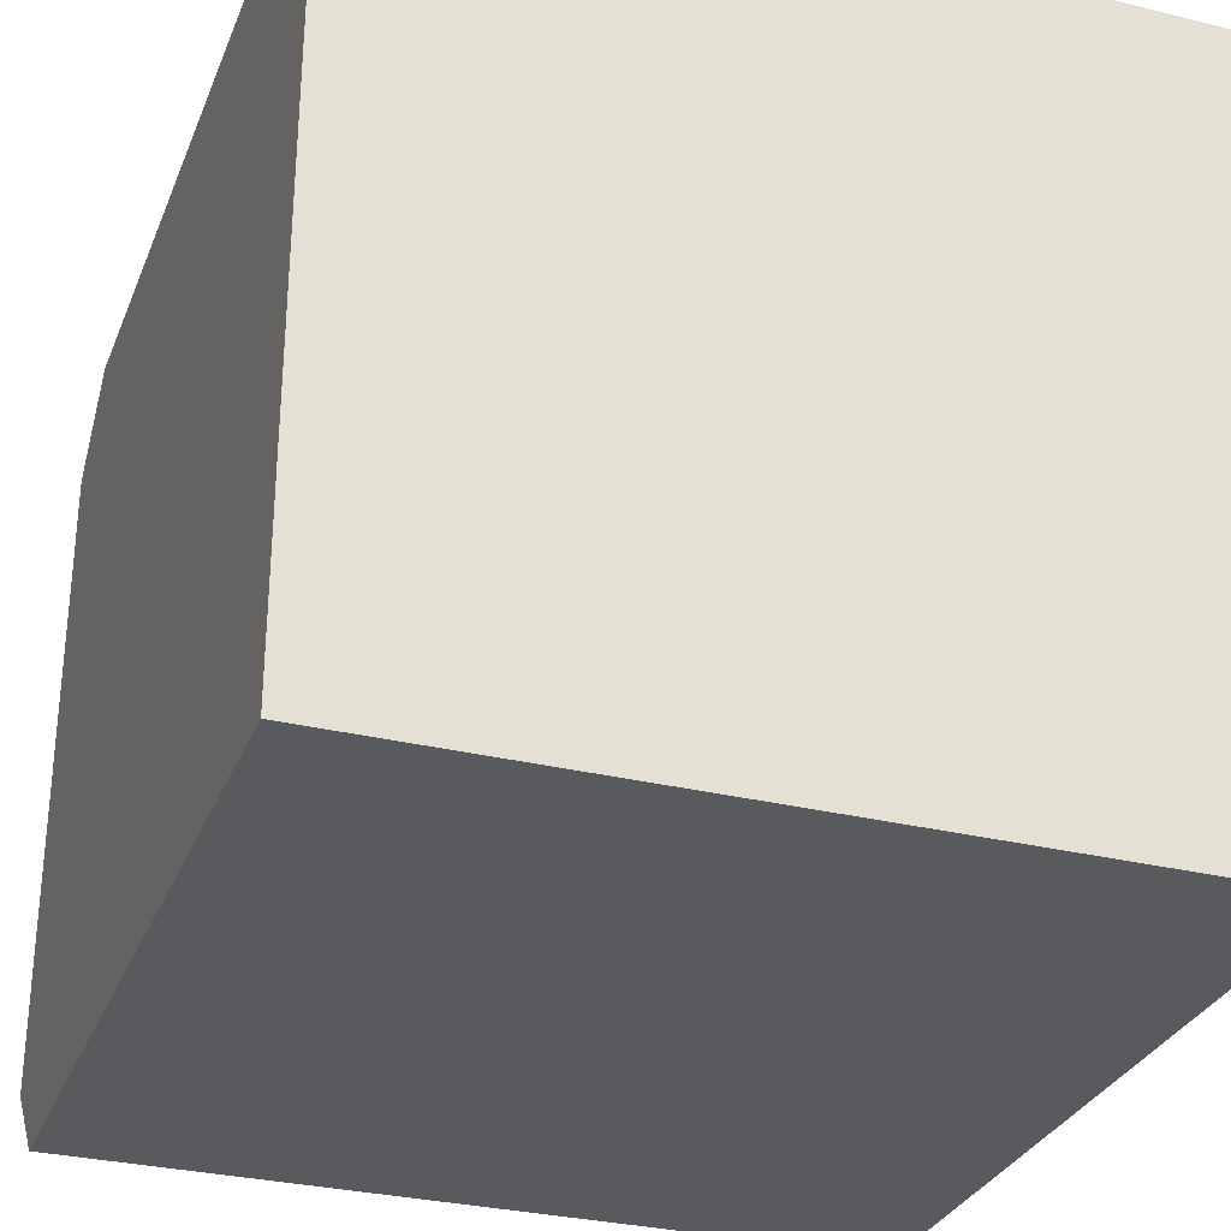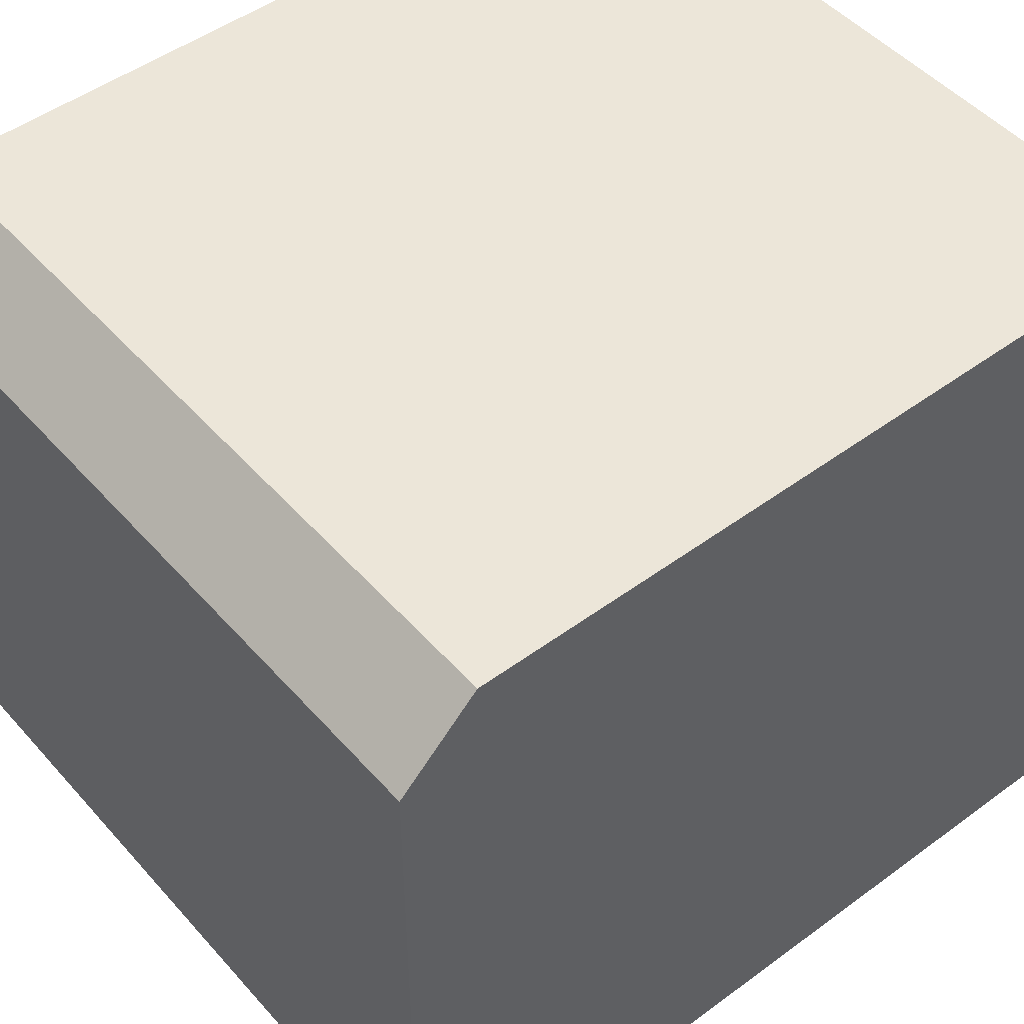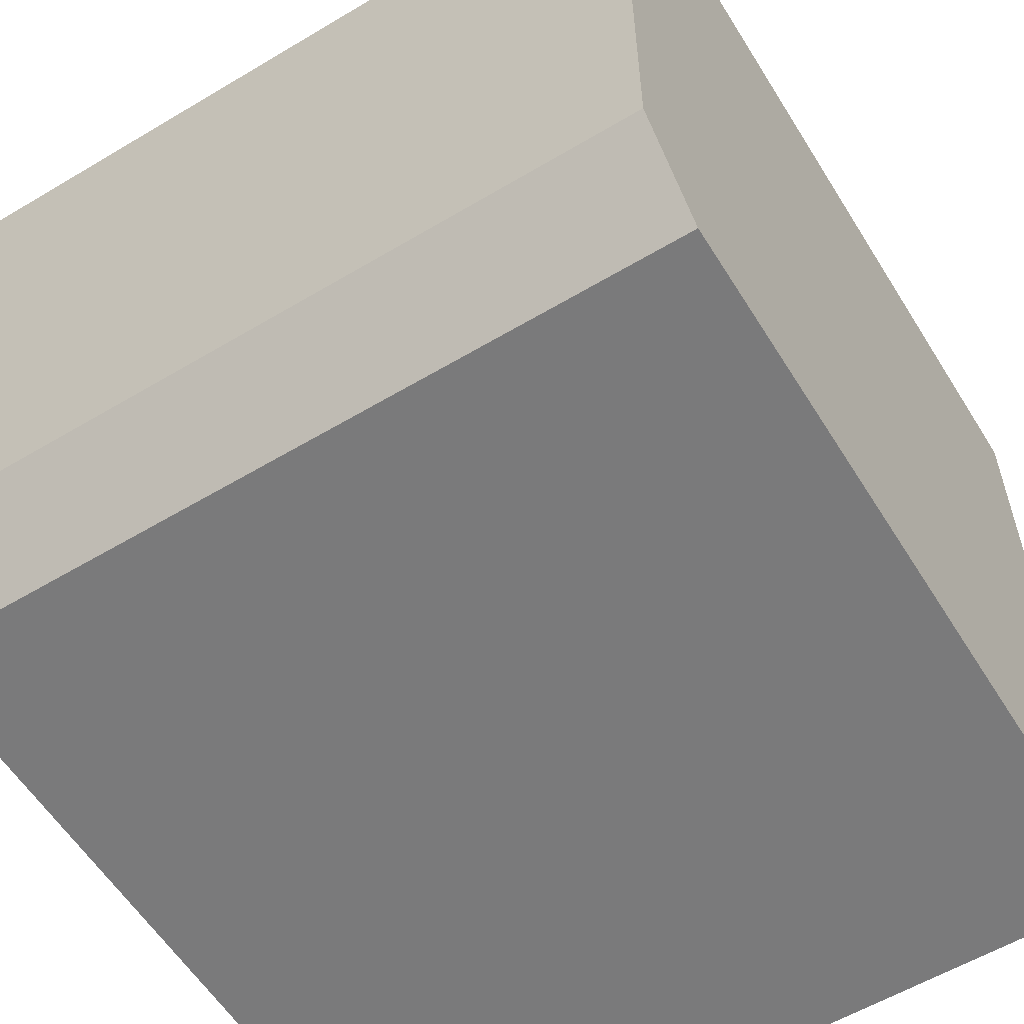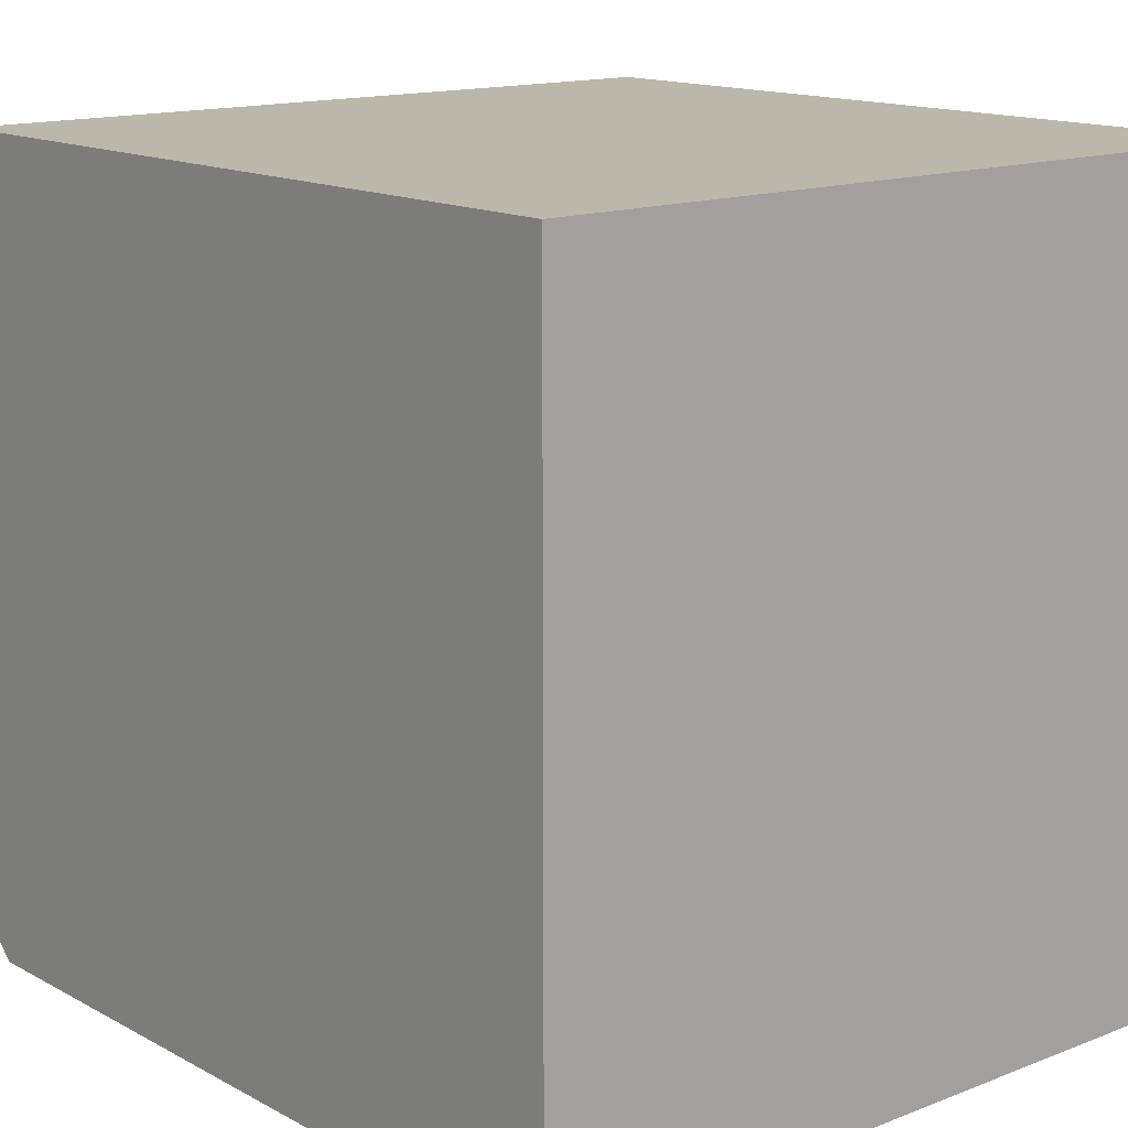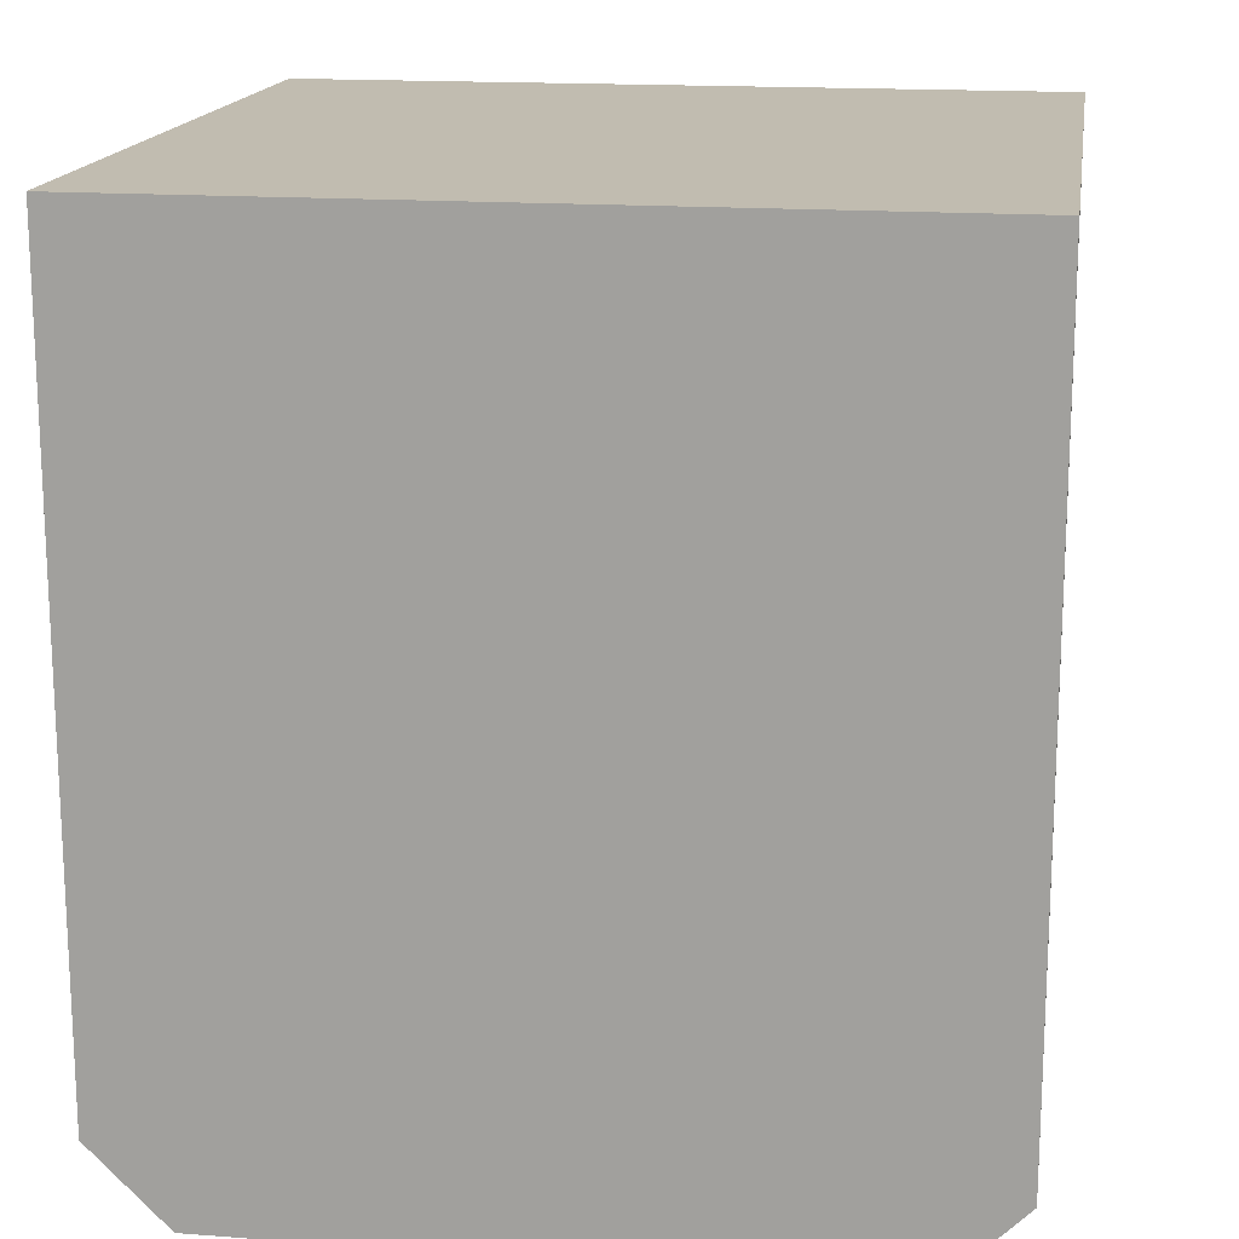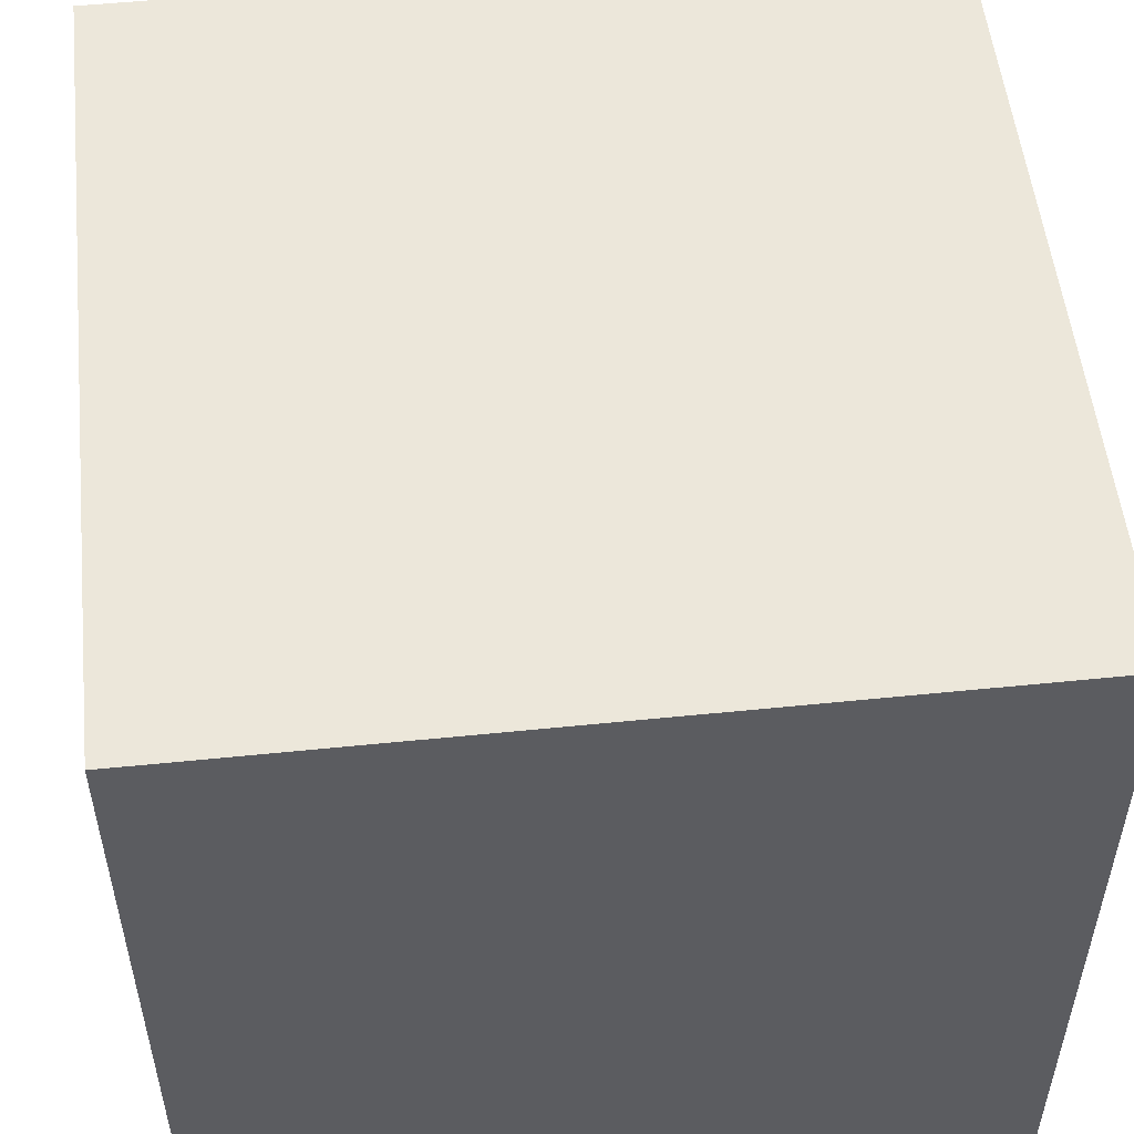
<metadata>
{"format":"obj","ext":"obj","renderer":"f3d","projection":"perspective","resolution":1024,"background":"white","views":[{"elev":-30.6,"azim":160.6,"up":"+Z"},{"elev":48.7,"azim":50.6,"up":"+Z"},{"elev":-58.1,"azim":31.7,"up":"+Z"},{"elev":14.3,"azim":139.5,"up":"+Z"},{"elev":16.4,"azim":-81.3,"up":"+Y"},{"elev":53.3,"azim":173.8,"up":"+Z"}]}
</metadata>
<code>
v 0.495 1.1 0.5
v -0.495 1.1 0.5
v -0.495 1.1 -0.5
v 0.495 1.1 -0.5
v 0.495 1.1 -0.5
v -0.495 1.1 -0.5
v -0.495 0.1 -0.5
v 0.495 0.1 -0.5
v -0.495 1.1 0.5
v 0.495 1.1 0.5
v 0.495 0.1 0.5
v -0.495 0.1 0.5
v 0.495 1.1 0.5
v 0.495 1.1 -0.5
v 0.495 0.1 -0.5
v 0.495 0.1 0.5
v -0.495 1.1 -0.5
v -0.495 1.1 0.5
v -0.495 0.1 0.5
v -0.495 0.1 -0.5
v -0.495 0 -0.4
v -0.495 0.1 -0.5
v 0.495 0.1 -0.5
v 0.495 0 -0.4
v 0.495 0 0.4
v 0.495 0.1 0.5
v -0.495 0.1 0.5
v -0.495 0 0.4
v -0.495 0 -0.4
v 0.495 0 -0.4
v 0.495 0 0.4
v -0.495 0 0.4
v -0.495 0.1 -0.5
v -0.495 0 -0.4
v -0.495 0 0.4
v -0.495 0.1 0.5
v 0.495 0 0.4
v 0.495 0 -0.4
v 0.495 0.1 -0.5
v 0.495 0.1 0.5
g mesh2428493
f 1 3 2
f 3 1 4
g mesh2428494
f 5 7 6
f 7 5 8
g mesh2428495
f 9 11 10
f 11 9 12
g mesh2428496
f 13 15 14
f 15 13 16
f 17 19 18
f 19 17 20
g mesh2428498
f 21 22 23
f 23 24 21
g mesh2428500
f 25 26 27
f 27 28 25
g mesh2428502
f 29 30 31
f 31 32 29
f 33 34 35
f 35 36 33
f 37 38 39
f 39 40 37

</code>
